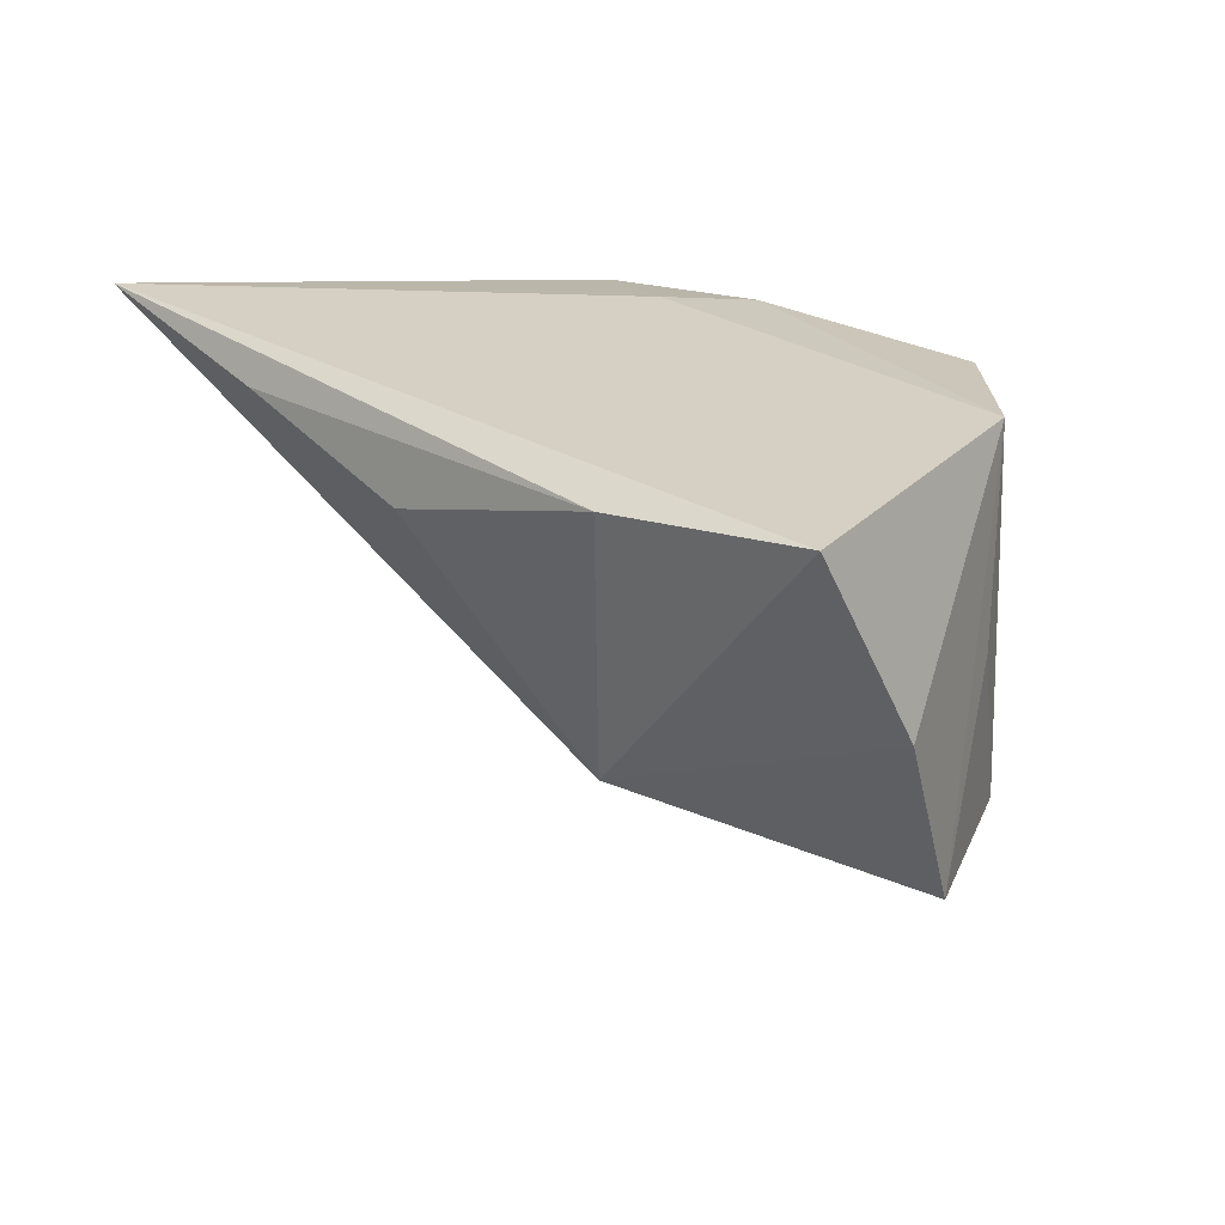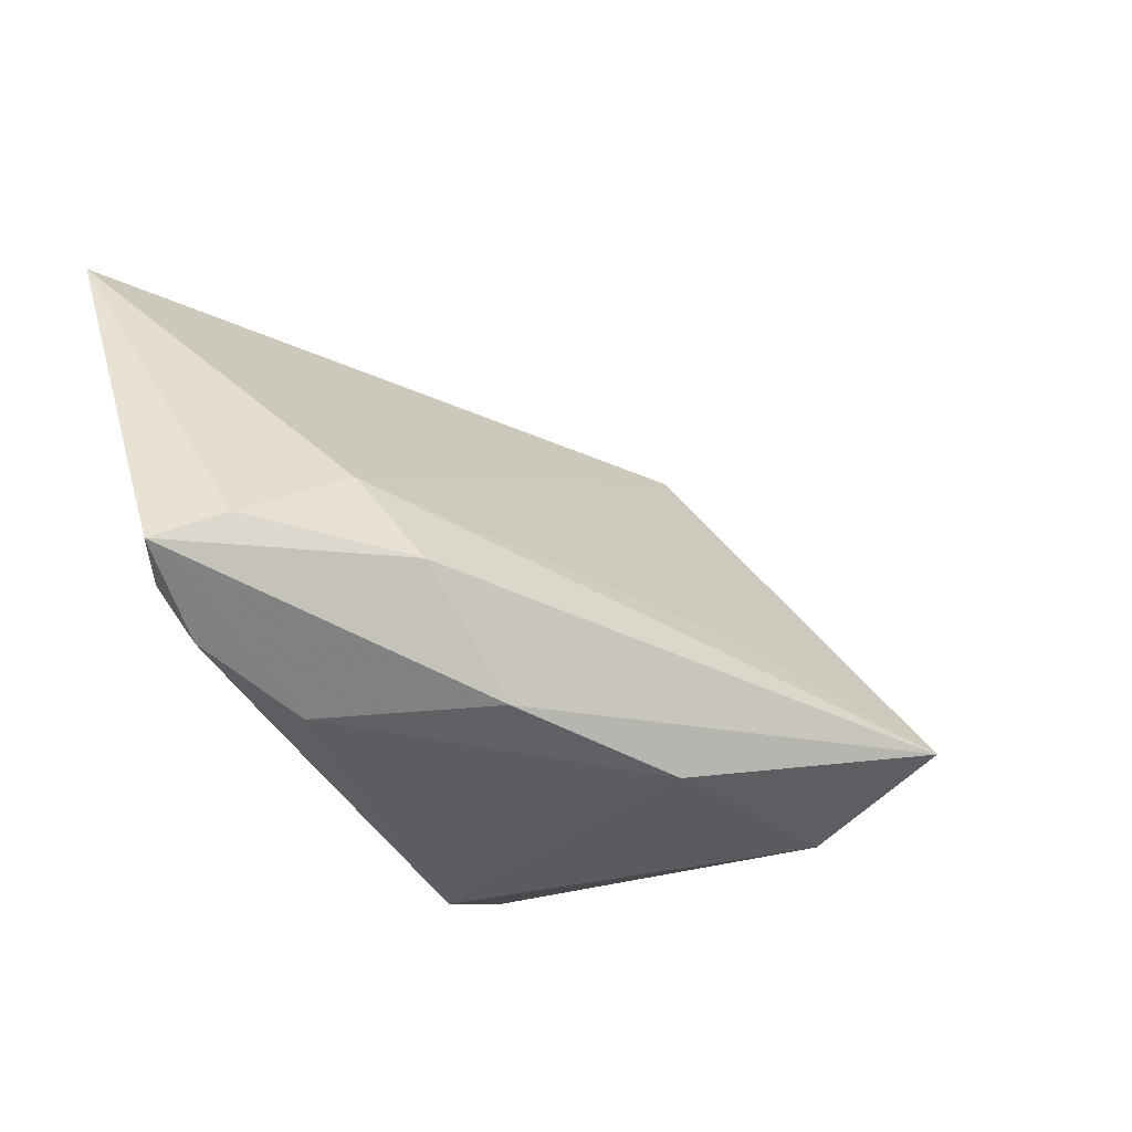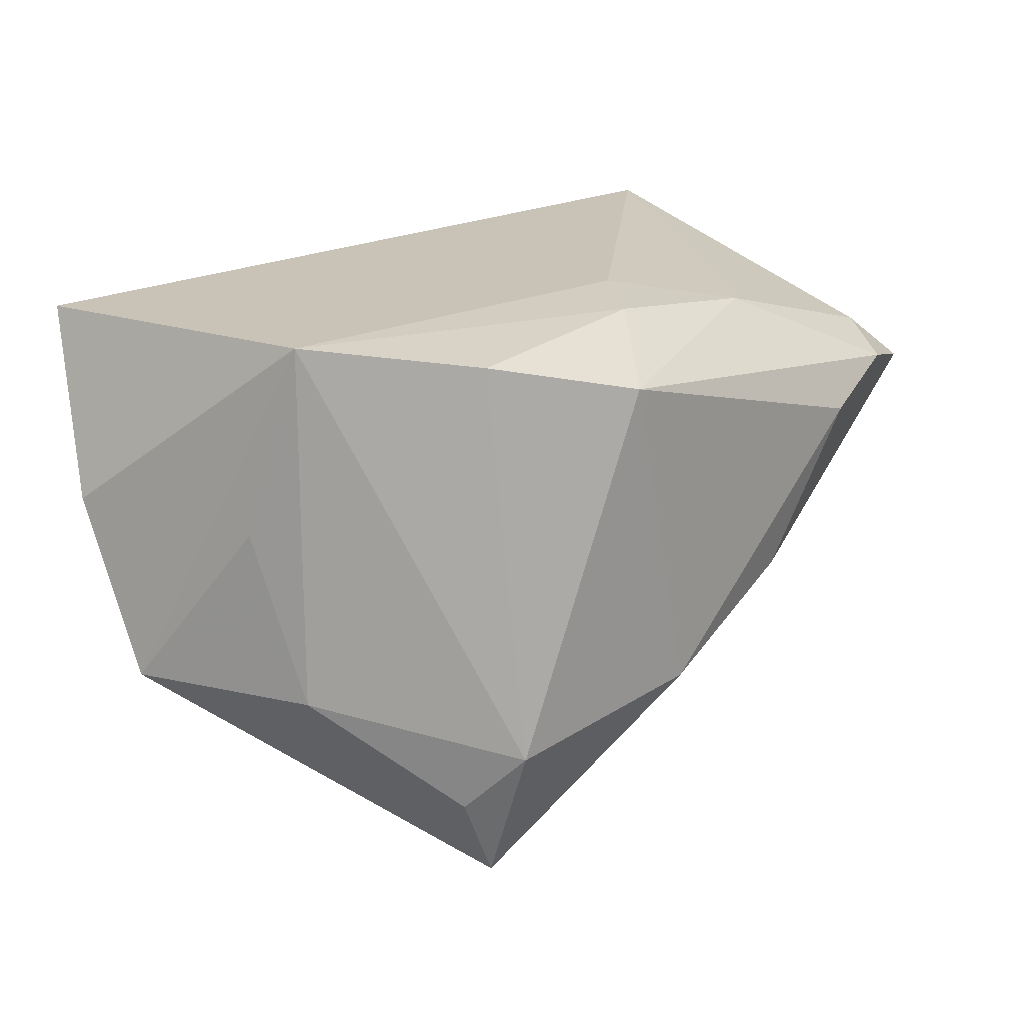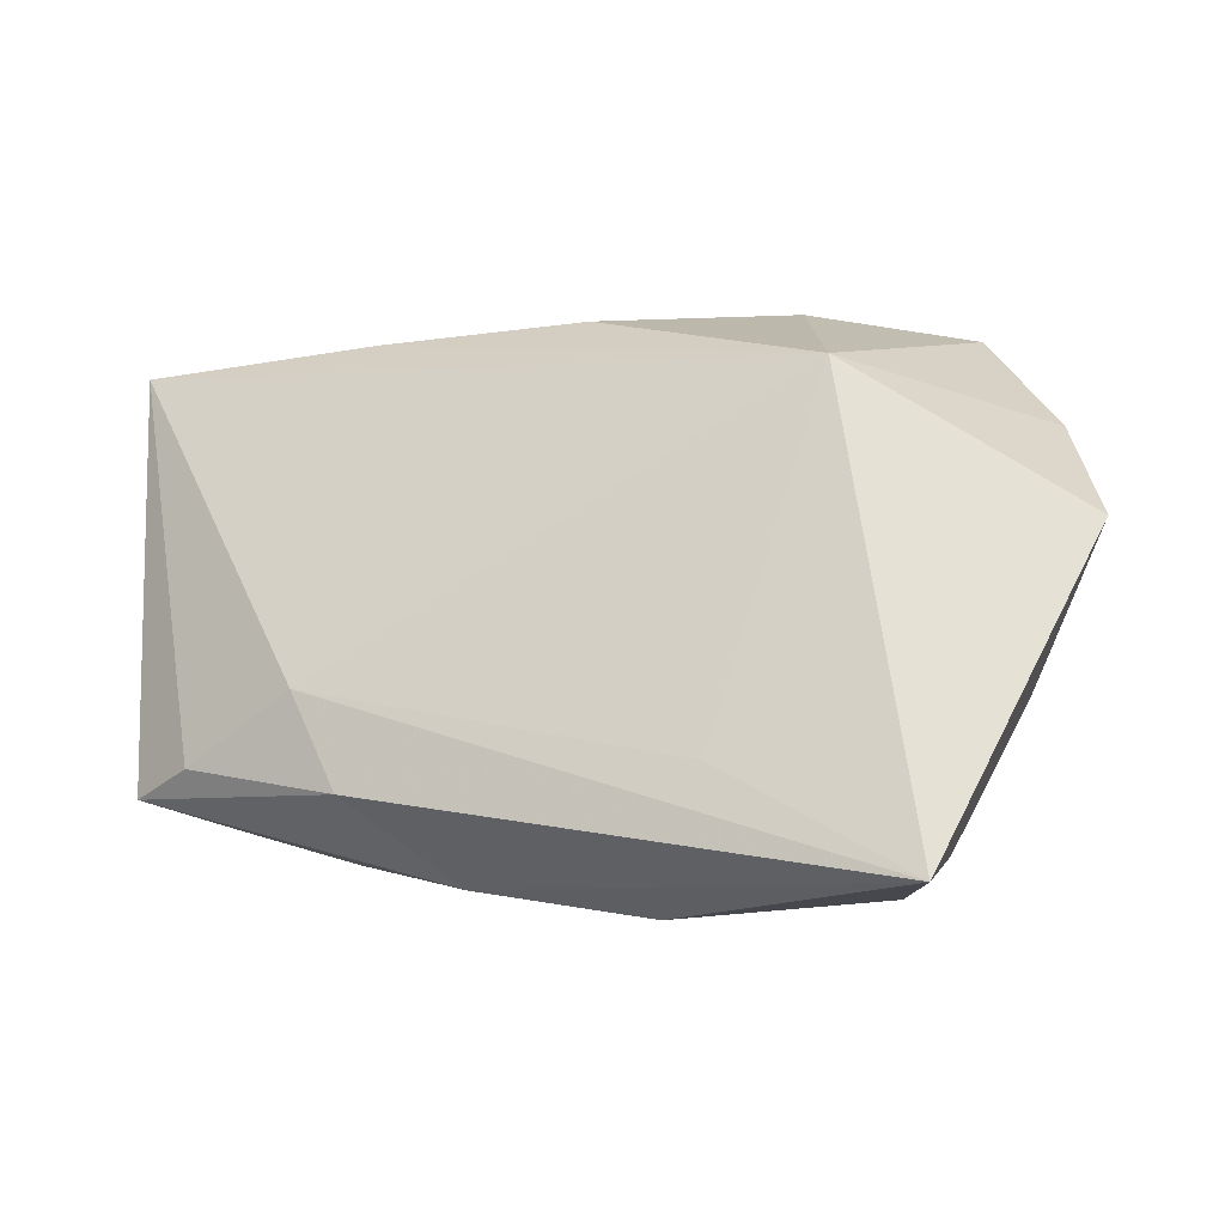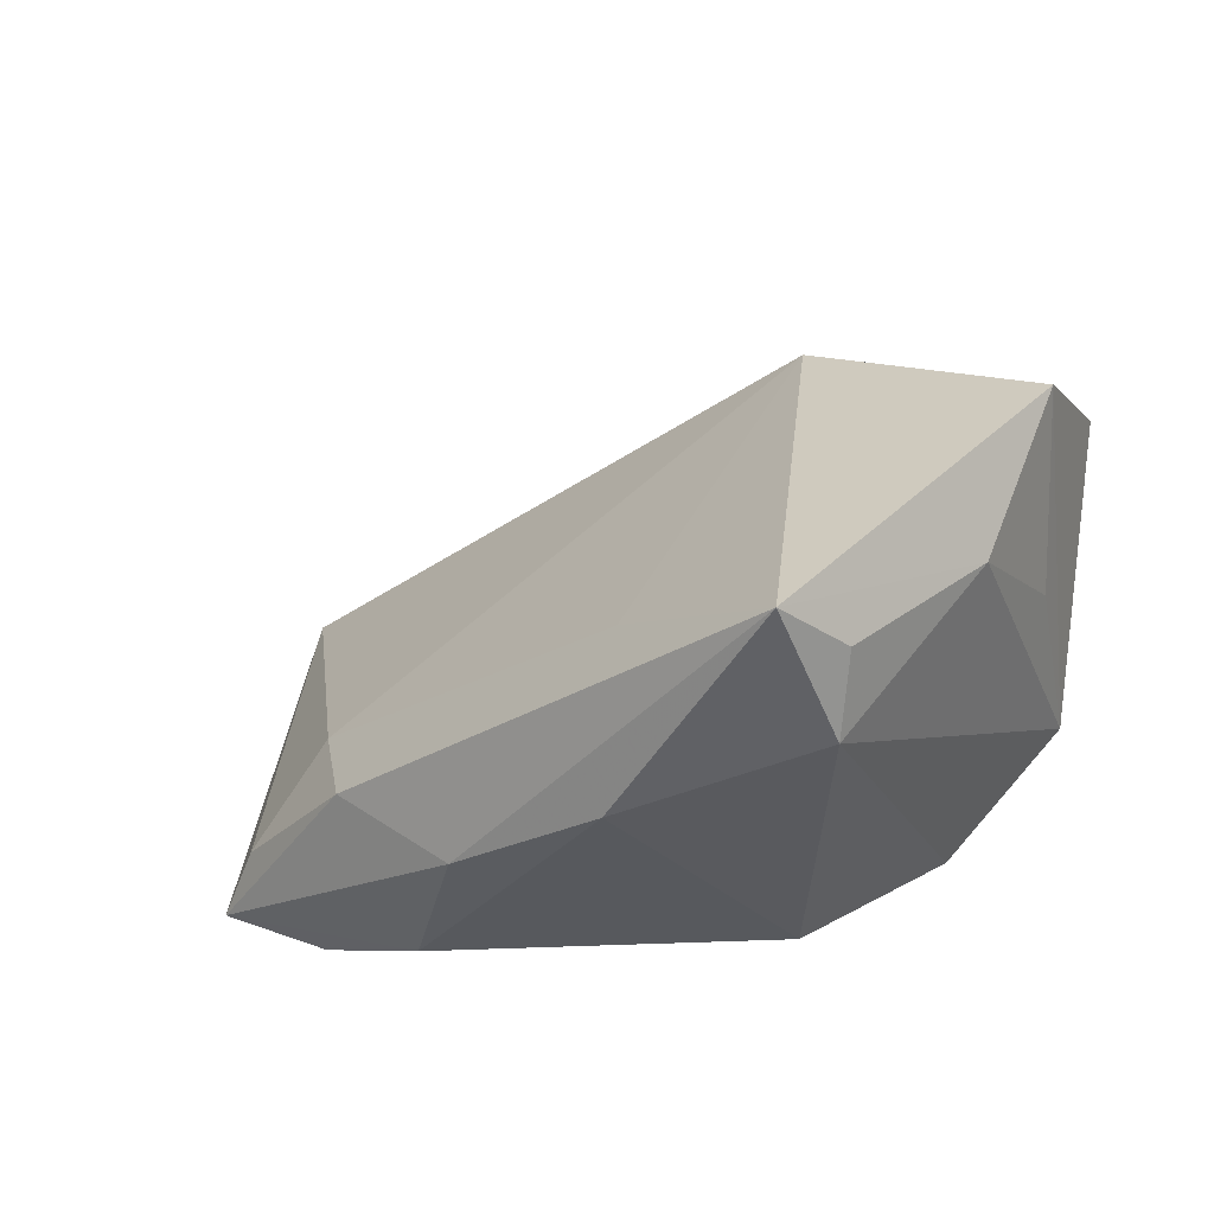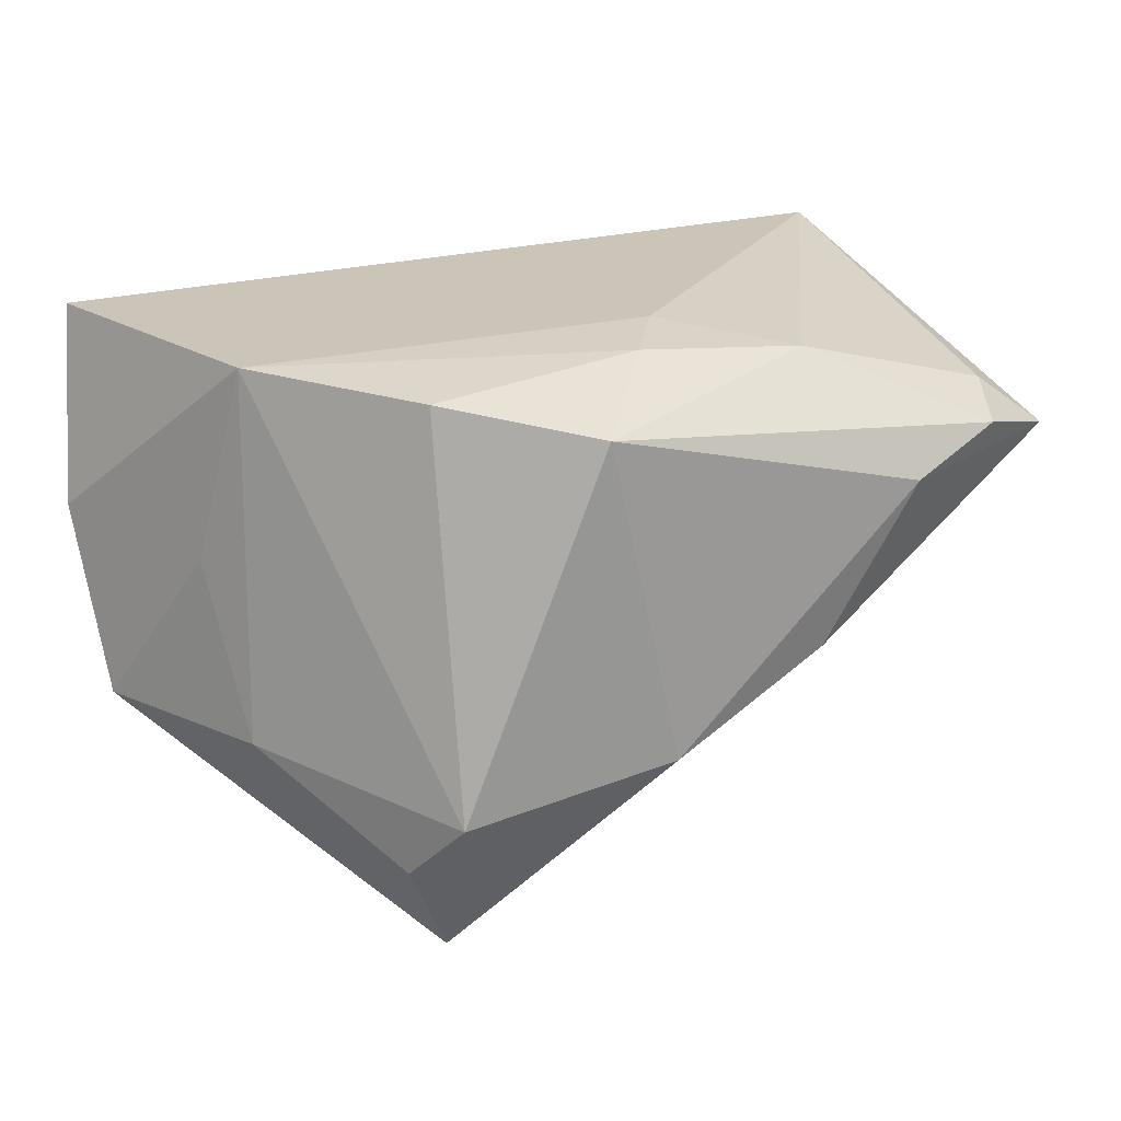
<metadata>
{"format":"obj","ext":"obj","renderer":"f3d","projection":"perspective","resolution":1024,"background":"white","views":[{"elev":26.1,"azim":42.0,"up":"+Y"},{"elev":-36.6,"azim":-56.1,"up":"+Z"},{"elev":19.7,"azim":132.3,"up":"+Y"},{"elev":8.6,"azim":-5.5,"up":"+Z"},{"elev":-29.4,"azim":20.5,"up":"+Z"},{"elev":20.8,"azim":148.5,"up":"+Y"}]}
</metadata>
<code>
v 0.04481 0.02201 0.03234
v -0.03661 0.003242 -0.03071
v -0.06226 0.02196 0.02804
v -0.002555 -0.02497 -0.03071
v 0.02434 0.01991 -0.02177
v -0.03935 -0.015 -0.01759
v 0.02811 -0.03548 -0.02131
v 0.04975 1.911e-05 0.02299
v -0.05445 0.01074 -0.02
v 0.0489 -0.02149 0.01452
v -0.05727 -0.002228 -0.01699
v -0.03362 0.01766 0.0324
v -0.007441 0.0118 0.03551
v 0.007126 0.01542 -0.03071
v 0.02076 0.01995 0.036
v -0.02696 0.01853 -0.01936
v -0.01124 0.02222 -0.0103
v -0.04442 -0.008219 -0.00637
v 0.001276 -0.03066 -0.01112
v 0.02342 -0.04595 -0.02137
v -0.02427 -0.01597 -0.02908
v -0.06356 0.003891 -0.02203
v 0.03908 0.02222 -0.005384
v 0.04257 -0.001143 2.703e-05
v 0.01819 -0.01173 0.03258
v 0.04013 -0.02214 -0.006568
v -0.003973 0.02126 -0.01912
v 0.02446 -0.02814 -0.02815
v -0.05092 0.007244 -0.02711
f 10 23 8
f 23 1 8
f 10 20 26
f 28 20 4
f 23 26 28
f 3 1 17
f 17 1 23
f 15 1 3
f 25 20 10
f 25 15 13
f 10 8 25
f 25 8 1
f 1 15 25
f 24 23 10
f 10 26 24
f 24 26 23
f 23 28 5
f 7 26 20
f 20 28 7
f 7 28 26
f 9 22 3
f 29 22 9
f 18 25 3
f 4 20 21
f 12 15 3
f 13 15 12
f 3 25 12
f 12 25 13
f 27 17 23
f 23 5 27
f 20 18 6
f 6 21 20
f 22 21 6
f 20 25 19
f 19 18 20
f 25 18 19
f 4 21 2
f 2 22 29
f 2 21 22
f 17 27 16
f 3 17 16
f 16 9 3
f 29 9 16
f 14 27 5
f 14 5 28
f 14 28 4
f 14 2 29
f 29 16 14
f 14 16 27
f 4 2 14
f 22 6 11
f 11 6 18
f 3 22 11
f 11 18 3

</code>
